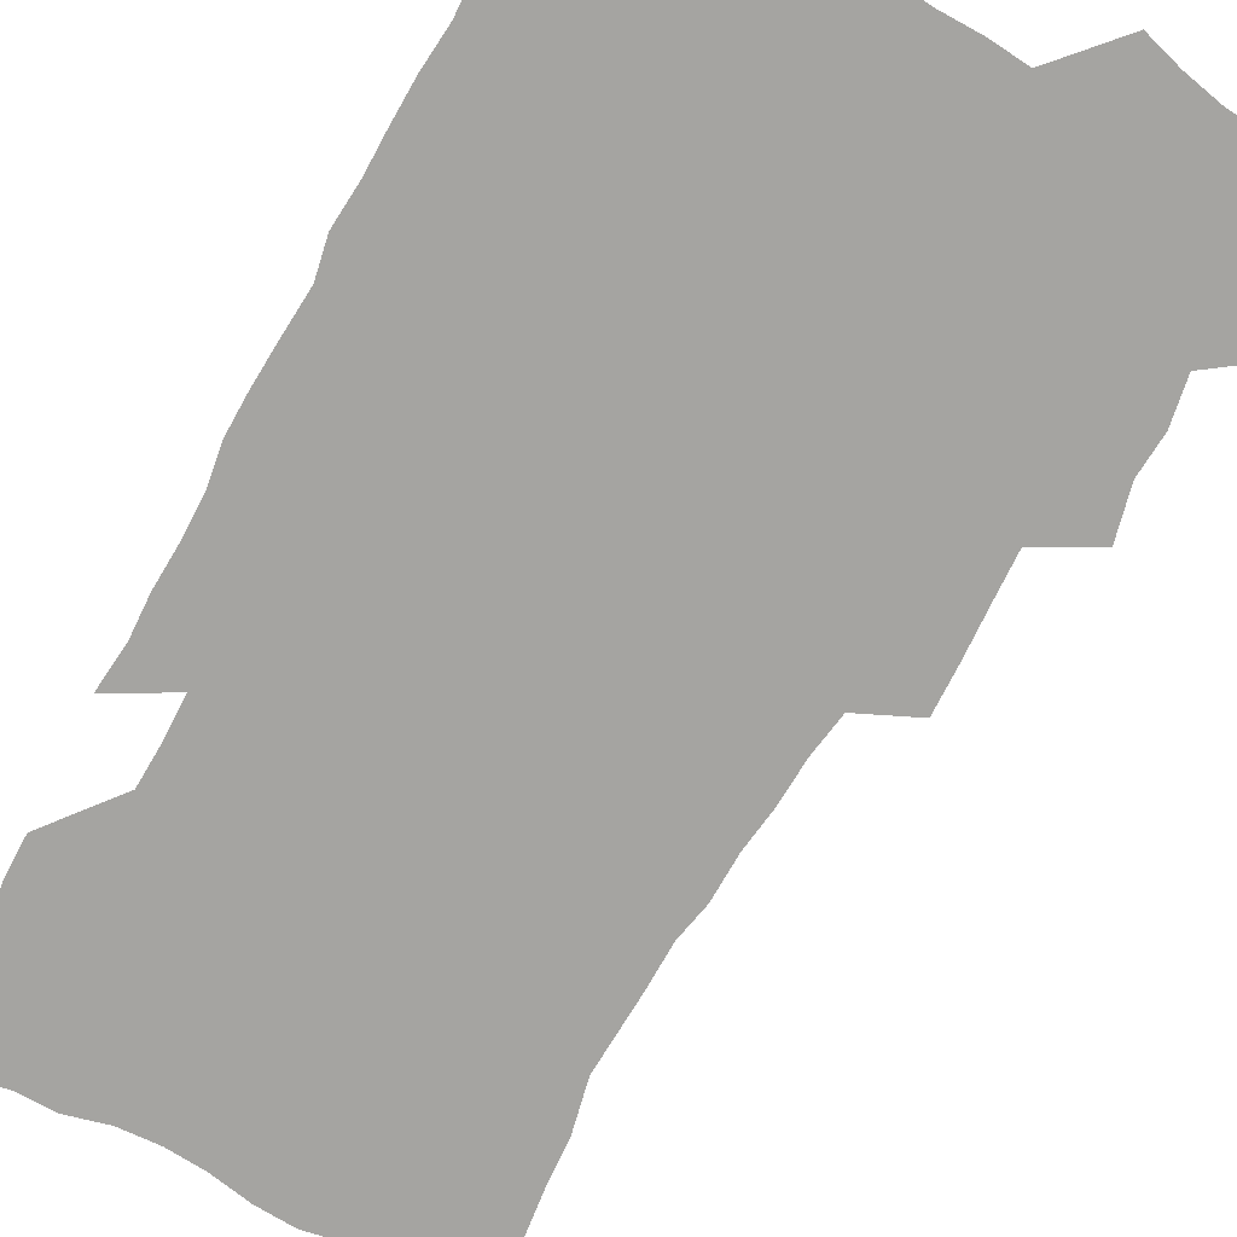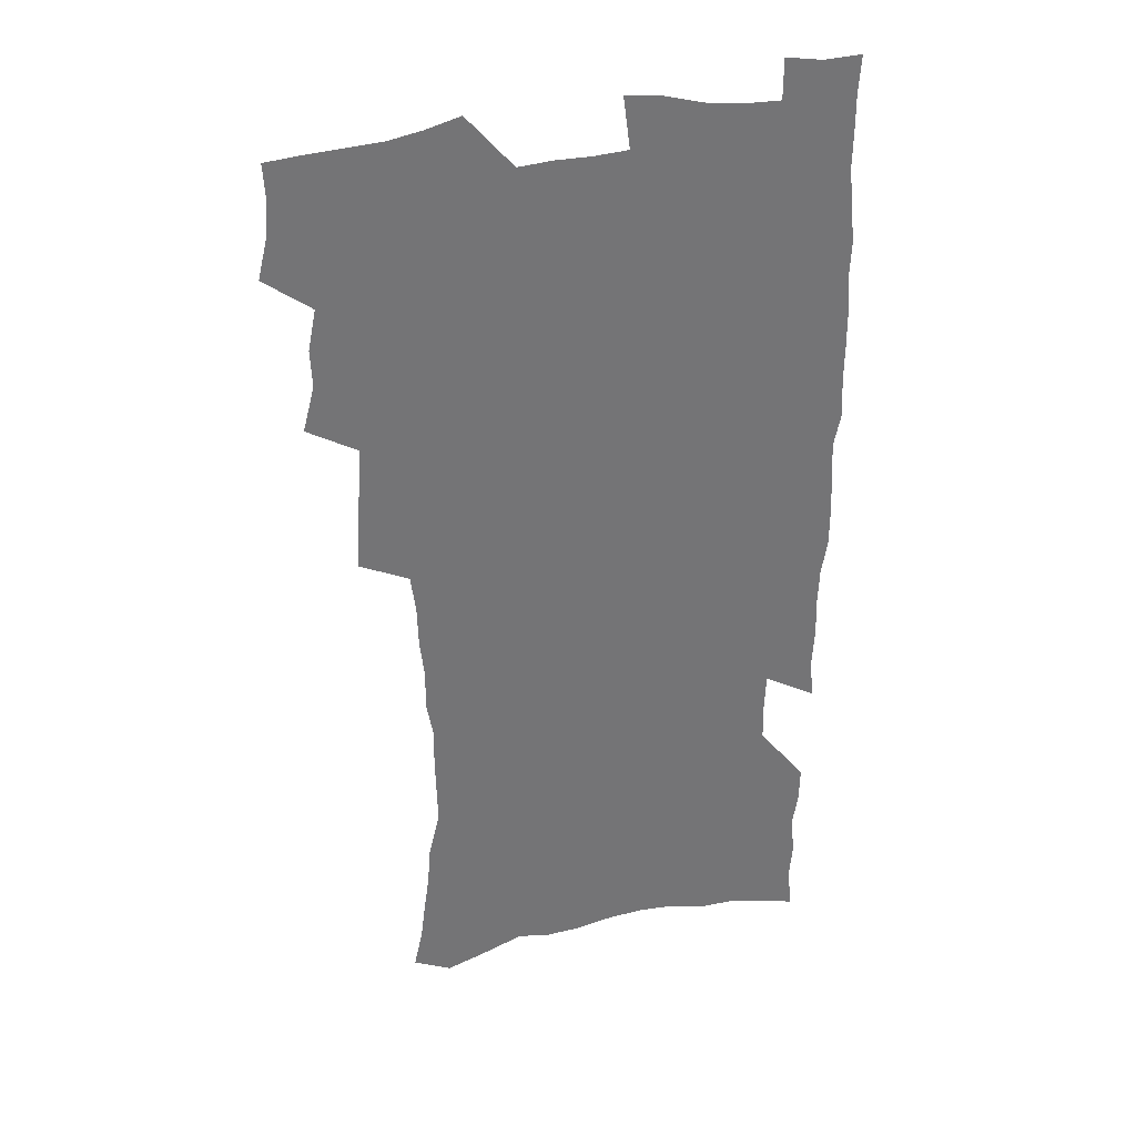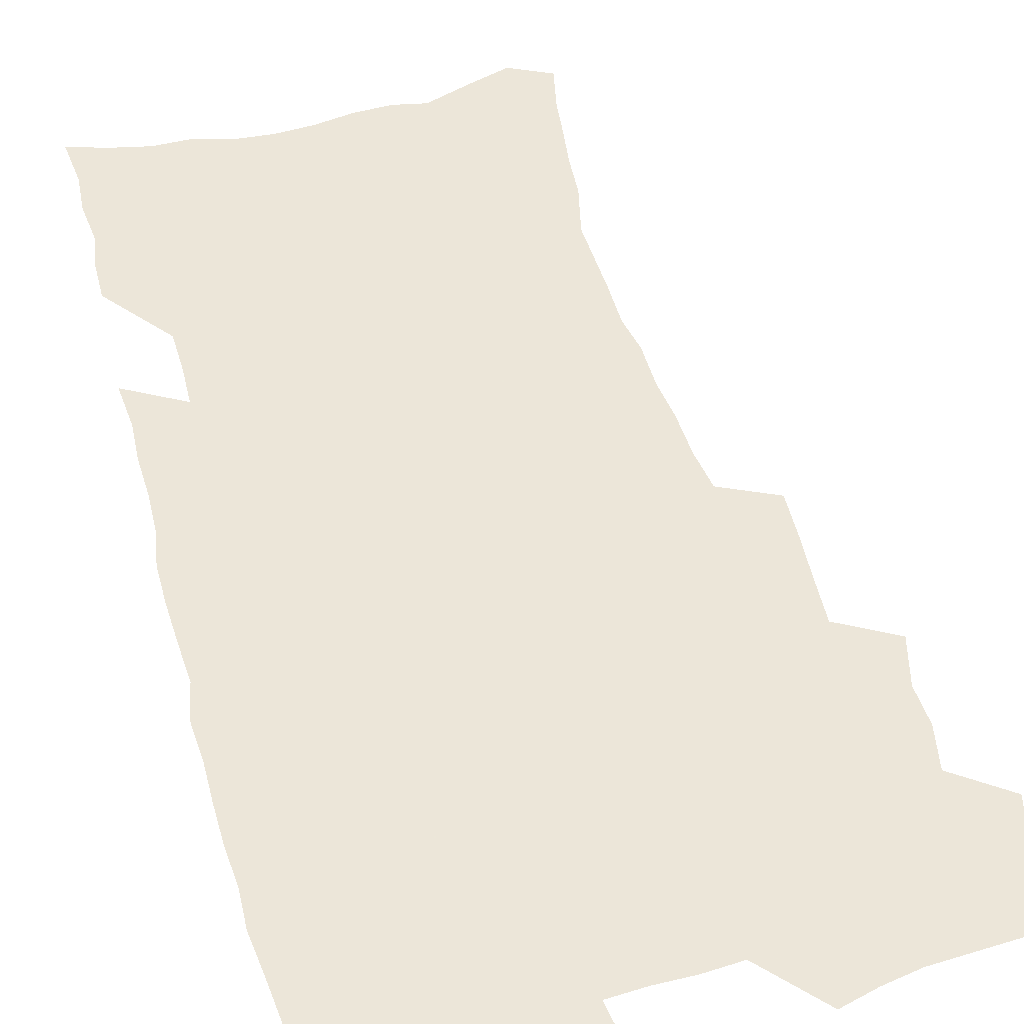
<metadata>
{"format":"obj","ext":"obj","renderer":"f3d","projection":"perspective","resolution":1024,"background":"white","views":[{"elev":-73.2,"azim":150.5,"up":"+Z"},{"elev":33.9,"azim":-16.0,"up":"+Y"},{"elev":49.5,"azim":164.5,"up":"+Z"}]}
</metadata>
<code>
v 475.3 522 0
v 479 537.7 0
v 480.4 552.5 0
v 479.5 567.5 0
v 487.6 456.6 0
v 492.4 475.2 0
v 491.7 490.7 0
v 495 507.4 0
v 495.5 522.6 0
v 497.4 537.7 0
v 496.4 552.7 0
v 494.5 568.8 0
v 505.2 391.4 0
v 506.1 409.3 0
v 507.4 427.1 0
v 508.5 444.5 0
v 509.8 461.3 0
v 510.9 477.4 0
v 511.6 493.1 0
v 511 507.9 0
v 514.2 523.6 0
v 513.2 538.2 0
v 511.8 553.2 0
v 509.6 569.6 0
v 520.1 171.8 0
v 523.7 188.5 0
v 525.6 203.6 0
v 527.8 219.6 0
v 529 235.1 0
v 533.7 254.6 0
v 533.3 269.1 0
v 532.8 284.4 0
v 532.9 301.3 0
v 530.4 315.5 0
v 530.3 332.9 0
v 528.5 348.5 0
v 528 365.9 0
v 525.8 381.5 0
v 526.3 399.2 0
v 527.3 416.6 0
v 527 432.3 0
v 528.3 448.9 0
v 527.8 463.9 0
v 529.4 479.8 0
v 530.1 494.7 0
v 528.8 509.2 0
v 529.3 523.8 0
v 528.4 538.7 0
v 526.7 554.1 0
v 524.5 570.4 0
v 535.8 164.1 0
v 541.8 183.4 0
v 542.1 197.1 0
v 544.2 213.3 0
v 548.8 232.9 0
v 549.4 248.3 0
v 550.3 264.2 0
v 548.9 277.8 0
v 548.6 293.1 0
v 548.7 310 0
v 548.2 326 0
v 547.4 341.7 0
v 545.5 356.2 0
v 546.1 373.7 0
v 543.9 388 0
v 543.5 403.9 0
v 544 420.3 0
v 543.5 435.3 0
v 543.8 450.7 0
v 545 466.3 0
v 544.5 480.7 0
v 545.6 495.6 0
v 546.7 509.9 0
v 545.5 524 0
v 543.6 539.4 0
v 541.2 556.2 0
v 538.9 573.1 0
v 551.9 169.1 0
v 555.5 186.1 0
v 559.1 204.5 0
v 562.8 223.8 0
v 563.8 239.5 0
v 565.6 256.8 0
v 565.4 271.4 0
v 564.7 285.7 0
v 563.2 299.4 0
v 562.9 315.3 0
v 562.7 331.4 0
v 561.3 345.6 0
v 561.7 362.7 0
v 561 377.7 0
v 559.4 391.8 0
v 559.2 407.3 0
v 559.5 422.8 0
v 560.1 438.3 0
v 560.4 453.3 0
v 560.3 467.7 0
v 560.7 482.3 0
v 560.9 496.4 0
v 560.9 510.4 0
v 560.1 524.4 0
v 558.9 539.3 0
v 557.4 554.9 0
v 553 576.9 0
v 569.4 175.3 0
v 571.8 191.8 0
v 575.9 212.6 0
v 577.7 229.7 0
v 578 244.6 0
v 578.5 260 0
v 578.2 274.4 0
v 577.9 289.4 0
v 576.5 302.8 0
v 577.4 321 0
v 576.6 335.3 0
v 575.2 349 0
v 576 366.5 0
v 574.4 379.8 0
v 575.7 396.7 0
v 575.3 411.1 0
v 574.8 425.1 0
v 574.9 440 0
v 575.2 454.7 0
v 574.1 468.2 0
v 575 482.9 0
v 575.4 497 0
v 575 510.9 0
v 574.1 525.2 0
v 574.1 538.9 0
v 572.5 554.6 0
v 582.4 172.7 0
v 586.9 196 0
v 589.4 215.1 0
v 590.2 231 0
v 590.7 246.7 0
v 590.9 261.7 0
v 591.3 277.9 0
v 590.6 291.7 0
v 590 306.5 0
v 590.2 322.5 0
v 589.7 337.5 0
v 589.7 353.3 0
v 589.5 368.6 0
v 589.4 383.5 0
v 589.2 398 0
v 588.6 411.4 0
v 589.2 427.1 0
v 588.6 440.7 0
v 589.2 455.6 0
v 588.9 469.4 0
v 589 483.3 0
v 589.4 497.3 0
v 589.3 511.1 0
v 588.8 525.2 0
v 588.1 539.6 0
v 586.9 555.6 0
v 597.1 173.2 0
v 600 194.6 0
v 603 218.9 0
v 603.5 234.6 0
v 603.8 249.7 0
v 603.7 263.9 0
v 603.7 278.7 0
v 603.8 294.7 0
v 603.8 310.5 0
v 603.3 324.5 0
v 603.3 340.6 0
v 603.2 355.6 0
v 603 370.3 0
v 602.8 384.6 0
v 602.8 399.1 0
v 602.8 413.6 0
v 602.9 428.1 0
v 603.3 442.8 0
v 603.1 456.3 0
v 603.3 470.4 0
v 603.4 483.9 0
v 603.1 497.6 0
v 603.4 511.4 0
v 603.1 525.5 0
v 602.3 540.3 0
v 601.7 555.4 0
v 612.5 175.8 0
v 614.1 196.4 0
v 615.5 218.3 0
v 615.9 234.4 0
v 616.1 250.2 0
v 616.1 263.1 0
v 616.5 281.1 0
v 616.4 294.9 0
v 616.3 310.3 0
v 616.2 325.8 0
v 616.3 342.3 0
v 616.2 356.3 0
v 616.1 370.5 0
v 616 384.4 0
v 616.1 399.2 0
v 616.2 412.9 0
v 616.4 428.2 0
v 616.6 442.5 0
v 616.7 456.3 0
v 616.9 470.4 0
v 617 484.1 0
v 617.4 497.9 0
v 617.3 511.6 0
v 617.4 525.4 0
v 617.1 539.7 0
v 616.1 556.2 0
v 613.3 577.6 0
v 627.5 176.6 0
v 628 198 0
v 628.3 217.4 0
v 628.5 234.3 0
v 628.7 249.3 0
v 628.9 265.9 0
v 628.9 281.1 0
v 629 295.5 0
v 629 309.9 0
v 629.1 324.2 0
v 629.1 341.3 0
v 629.1 356.4 0
v 629.2 370.6 0
v 629.3 385.7 0
v 629.5 399.2 0
v 629.7 413.6 0
v 630 427.7 0
v 630 442.5 0
v 630.3 456 0
v 630.3 470.6 0
v 630.6 483.8 0
v 630.9 497.7 0
v 631.3 511.5 0
v 631.5 525.5 0
v 631.4 540.1 0
v 631.1 555.3 0
v 628.7 575.9 0
v 642.2 175.4 0
v 641.6 197.4 0
v 641.3 216.1 0
v 641.5 232 0
v 641.3 248.7 0
v 641.7 263.7 0
v 641.5 280.1 0
v 641.4 295.4 0
v 641.9 309 0
v 641.8 326.6 0
v 641.9 340.9 0
v 642.1 355.4 0
v 642.4 369.6 0
v 642.6 384.3 0
v 642.8 398.7 0
v 642.8 413.3 0
v 643.7 426.5 0
v 643.5 441.7 0
v 644.1 455.5 0
v 643.9 470 0
v 644.2 483.8 0
v 645 497.4 0
v 645.3 511.3 0
v 645.8 525.1 0
v 646.3 539 0
v 645.9 554.4 0
v 645.4 571.3 0
v 657.4 171.2 0
v 655.6 194.4 0
v 654.6 213.9 0
v 654.6 229.8 0
v 655.4 243.9 0
v 654.4 262.1 0
v 654.5 277.4 0
v 654.6 292.8 0
v 654.7 308.3 0
v 655.2 323.3 0
v 655.4 338.3 0
v 655.8 352.9 0
v 655.8 368.1 0
v 656 382.8 0
v 656.4 397.2 0
v 656.7 411.7 0
v 657.2 425.9 0
v 659 439 0
v 658.1 454.7 0
v 659 468.3 0
v 658.7 482.9 0
v 658.8 497.1 0
v 658.8 510.8 0
v 660.5 524.8 0
v 660.3 539 0
v 660.5 553.6 0
v 660.6 569.4 0
v 671.6 171.2 0
v 670.9 188.7 0
v 668.9 209.4 0
v 668.8 225.5 0
v 668.2 242.4 0
v 668.2 257.7 0
v 668 273.5 0
v 668 289.3 0
v 668.9 303.8 0
v 668.8 319.9 0
v 670.7 333.1 0
v 669.9 349.8 0
v 670.4 364.5 0
v 670.8 379.3 0
v 671.9 393.5 0
v 671.5 409 0
v 671.4 424.1 0
v 672.6 438.2 0
v 672.3 453.3 0
v 673 467.4 0
v 672.8 482.1 0
v 673.2 496.2 0
v 675.9 510.3 0
v 675.4 524.6 0
v 674.8 539.1 0
v 675.1 553.5 0
v 675.3 568.9 0
v 675.3 585.7 0
v 686.6 167.9 0
v 684.4 187.6 0
v 683.7 204.5 0
v 684.2 219.6 0
v 682.9 237 0
v 681.9 253.4 0
v 682.8 267.4 0
v 682.6 283.6 0
v 683.2 299 0
v 683.6 314.9 0
v 684.2 330.1 0
v 684.7 345.3 0
v 685.4 360.1 0
v 686 375.1 0
v 687.7 389.3 0
v 687.4 405.1 0
v 687.5 420.4 0
v 688.6 435 0
v 688.2 450.4 0
v 688.1 465.4 0
v 689.8 479.6 0
v 689.2 494.7 0
v 690.9 509.1 0
v 689.8 524.6 0
v 689.7 539 0
v 689.4 553.1 0
v 690.2 567.9 0
v 690.9 583.1 0
v 702 163.2 0
v 700.3 181.7 0
v 701.6 196.2 0
v 700.1 213.4 0
v 702.3 226.7 0
v 702.7 241.8 0
v 705.1 286.4 0
v 703.8 304.2 0
v 704.7 319.6 0
v 704.3 336.1 0
v 705 351.6 0
v 707.5 365.9 0
v 707.6 381.7 0
v 707 398.1 0
v 706.2 414.5 0
v 709.3 428.7 0
v 708.4 445 0
v 708.7 460.5 0
v 708.6 476 0
v 707.5 491.9 0
v 708.2 506.8 0
v 706.5 523 0
v 705.1 538.7 0
v 705.4 553.4 0
v 705.3 568 0
v 706.4 583.6 0
f 8 9 1
f 1 9 2
f 9 10 2
f 2 10 3
f 10 11 3
f 3 11 4
f 11 12 4
f 16 17 5
f 5 17 6
f 17 18 6
f 6 18 7
f 18 19 7
f 7 19 8
f 19 20 8
f 8 20 9
f 20 21 9
f 9 21 10
f 21 22 10
f 10 22 11
f 22 23 11
f 11 23 12
f 23 24 12
f 38 39 13
f 13 39 14
f 39 40 14
f 14 40 15
f 40 41 15
f 15 41 16
f 41 42 16
f 16 42 17
f 42 43 17
f 17 43 18
f 43 44 18
f 18 44 19
f 44 45 19
f 19 45 20
f 45 46 20
f 20 46 21
f 46 47 21
f 21 47 22
f 47 48 22
f 22 48 23
f 48 49 23
f 23 49 24
f 49 50 24
f 51 52 25
f 25 52 26
f 52 53 26
f 26 53 27
f 53 54 27
f 27 54 28
f 54 55 28
f 28 55 29
f 55 56 29
f 29 56 30
f 56 57 30
f 30 57 31
f 57 58 31
f 31 58 32
f 58 59 32
f 32 59 33
f 59 60 33
f 33 60 34
f 60 61 34
f 34 61 35
f 61 62 35
f 35 62 36
f 62 63 36
f 36 63 37
f 63 64 37
f 37 64 38
f 64 65 38
f 38 65 39
f 65 66 39
f 39 66 40
f 66 67 40
f 40 67 41
f 67 68 41
f 41 68 42
f 68 69 42
f 42 69 43
f 69 70 43
f 43 70 44
f 70 71 44
f 44 71 45
f 71 72 45
f 45 72 46
f 72 73 46
f 46 73 47
f 73 74 47
f 47 74 48
f 74 75 48
f 48 75 49
f 75 76 49
f 49 76 50
f 76 77 50
f 51 78 52
f 78 79 52
f 52 79 53
f 79 80 53
f 53 80 54
f 80 81 54
f 54 81 55
f 81 82 55
f 55 82 56
f 82 83 56
f 56 83 57
f 83 84 57
f 57 84 58
f 84 85 58
f 58 85 59
f 85 86 59
f 59 86 60
f 86 87 60
f 60 87 61
f 87 88 61
f 61 88 62
f 88 89 62
f 62 89 63
f 89 90 63
f 63 90 64
f 90 91 64
f 64 91 65
f 91 92 65
f 65 92 66
f 92 93 66
f 66 93 67
f 93 94 67
f 67 94 68
f 94 95 68
f 68 95 69
f 95 96 69
f 69 96 70
f 96 97 70
f 70 97 71
f 97 98 71
f 71 98 72
f 98 99 72
f 72 99 73
f 99 100 73
f 73 100 74
f 100 101 74
f 74 101 75
f 101 102 75
f 75 102 76
f 102 103 76
f 76 103 77
f 103 104 77
f 78 105 79
f 105 106 79
f 79 106 80
f 106 107 80
f 80 107 81
f 107 108 81
f 81 108 82
f 108 109 82
f 82 109 83
f 109 110 83
f 83 110 84
f 110 111 84
f 84 111 85
f 111 112 85
f 85 112 86
f 112 113 86
f 86 113 87
f 113 114 87
f 87 114 88
f 114 115 88
f 88 115 89
f 115 116 89
f 89 116 90
f 116 117 90
f 90 117 91
f 117 118 91
f 91 118 92
f 118 119 92
f 92 119 93
f 119 120 93
f 93 120 94
f 120 121 94
f 94 121 95
f 121 122 95
f 95 122 96
f 122 123 96
f 96 123 97
f 123 124 97
f 97 124 98
f 124 125 98
f 98 125 99
f 125 126 99
f 99 126 100
f 126 127 100
f 100 127 101
f 127 128 101
f 101 128 102
f 128 129 102
f 102 129 103
f 129 130 103
f 103 130 104
f 105 131 106
f 131 132 106
f 106 132 107
f 132 133 107
f 107 133 108
f 133 134 108
f 108 134 109
f 134 135 109
f 109 135 110
f 135 136 110
f 110 136 111
f 136 137 111
f 111 137 112
f 137 138 112
f 112 138 113
f 138 139 113
f 113 139 114
f 139 140 114
f 114 140 115
f 140 141 115
f 115 141 116
f 141 142 116
f 116 142 117
f 142 143 117
f 117 143 118
f 143 144 118
f 118 144 119
f 144 145 119
f 119 145 120
f 145 146 120
f 120 146 121
f 146 147 121
f 121 147 122
f 147 148 122
f 122 148 123
f 148 149 123
f 123 149 124
f 149 150 124
f 124 150 125
f 150 151 125
f 125 151 126
f 151 152 126
f 126 152 127
f 152 153 127
f 127 153 128
f 153 154 128
f 128 154 129
f 154 155 129
f 129 155 130
f 155 156 130
f 131 157 132
f 157 158 132
f 132 158 133
f 158 159 133
f 133 159 134
f 159 160 134
f 134 160 135
f 160 161 135
f 135 161 136
f 161 162 136
f 136 162 137
f 162 163 137
f 137 163 138
f 163 164 138
f 138 164 139
f 164 165 139
f 139 165 140
f 165 166 140
f 140 166 141
f 166 167 141
f 141 167 142
f 167 168 142
f 142 168 143
f 168 169 143
f 143 169 144
f 169 170 144
f 144 170 145
f 170 171 145
f 145 171 146
f 171 172 146
f 146 172 147
f 172 173 147
f 147 173 148
f 173 174 148
f 148 174 149
f 174 175 149
f 149 175 150
f 175 176 150
f 150 176 151
f 176 177 151
f 151 177 152
f 177 178 152
f 152 178 153
f 178 179 153
f 153 179 154
f 179 180 154
f 154 180 155
f 180 181 155
f 155 181 156
f 181 182 156
f 157 183 158
f 183 184 158
f 158 184 159
f 184 185 159
f 159 185 160
f 185 186 160
f 160 186 161
f 186 187 161
f 161 187 162
f 187 188 162
f 162 188 163
f 188 189 163
f 163 189 164
f 189 190 164
f 164 190 165
f 190 191 165
f 165 191 166
f 191 192 166
f 166 192 167
f 192 193 167
f 167 193 168
f 193 194 168
f 168 194 169
f 194 195 169
f 169 195 170
f 195 196 170
f 170 196 171
f 196 197 171
f 171 197 172
f 197 198 172
f 172 198 173
f 198 199 173
f 173 199 174
f 199 200 174
f 174 200 175
f 200 201 175
f 175 201 176
f 201 202 176
f 176 202 177
f 202 203 177
f 177 203 178
f 203 204 178
f 178 204 179
f 204 205 179
f 179 205 180
f 205 206 180
f 180 206 181
f 206 207 181
f 181 207 182
f 207 208 182
f 183 210 184
f 210 211 184
f 184 211 185
f 211 212 185
f 185 212 186
f 212 213 186
f 186 213 187
f 213 214 187
f 187 214 188
f 214 215 188
f 188 215 189
f 215 216 189
f 189 216 190
f 216 217 190
f 190 217 191
f 217 218 191
f 191 218 192
f 218 219 192
f 192 219 193
f 219 220 193
f 193 220 194
f 220 221 194
f 194 221 195
f 221 222 195
f 195 222 196
f 222 223 196
f 196 223 197
f 223 224 197
f 197 224 198
f 224 225 198
f 198 225 199
f 225 226 199
f 199 226 200
f 226 227 200
f 200 227 201
f 227 228 201
f 201 228 202
f 228 229 202
f 202 229 203
f 229 230 203
f 203 230 204
f 230 231 204
f 204 231 205
f 231 232 205
f 205 232 206
f 232 233 206
f 206 233 207
f 233 234 207
f 207 234 208
f 234 235 208
f 208 235 209
f 235 236 209
f 210 237 211
f 237 238 211
f 211 238 212
f 238 239 212
f 212 239 213
f 239 240 213
f 213 240 214
f 240 241 214
f 214 241 215
f 241 242 215
f 215 242 216
f 242 243 216
f 216 243 217
f 243 244 217
f 217 244 218
f 244 245 218
f 218 245 219
f 245 246 219
f 219 246 220
f 246 247 220
f 220 247 221
f 247 248 221
f 221 248 222
f 248 249 222
f 222 249 223
f 249 250 223
f 223 250 224
f 250 251 224
f 224 251 225
f 251 252 225
f 225 252 226
f 252 253 226
f 226 253 227
f 253 254 227
f 227 254 228
f 254 255 228
f 228 255 229
f 255 256 229
f 229 256 230
f 256 257 230
f 230 257 231
f 257 258 231
f 231 258 232
f 258 259 232
f 232 259 233
f 259 260 233
f 233 260 234
f 260 261 234
f 234 261 235
f 261 262 235
f 235 262 236
f 262 263 236
f 237 264 238
f 264 265 238
f 238 265 239
f 265 266 239
f 239 266 240
f 266 267 240
f 240 267 241
f 267 268 241
f 241 268 242
f 268 269 242
f 242 269 243
f 269 270 243
f 243 270 244
f 270 271 244
f 244 271 245
f 271 272 245
f 245 272 246
f 272 273 246
f 246 273 247
f 273 274 247
f 247 274 248
f 274 275 248
f 248 275 249
f 275 276 249
f 249 276 250
f 276 277 250
f 250 277 251
f 277 278 251
f 251 278 252
f 278 279 252
f 252 279 253
f 279 280 253
f 253 280 254
f 280 281 254
f 254 281 255
f 281 282 255
f 255 282 256
f 282 283 256
f 256 283 257
f 283 284 257
f 257 284 258
f 284 285 258
f 258 285 259
f 285 286 259
f 259 286 260
f 286 287 260
f 260 287 261
f 287 288 261
f 261 288 262
f 288 289 262
f 262 289 263
f 289 290 263
f 264 291 265
f 291 292 265
f 265 292 266
f 292 293 266
f 266 293 267
f 293 294 267
f 267 294 268
f 294 295 268
f 268 295 269
f 295 296 269
f 269 296 270
f 296 297 270
f 270 297 271
f 297 298 271
f 271 298 272
f 298 299 272
f 272 299 273
f 299 300 273
f 273 300 274
f 300 301 274
f 274 301 275
f 301 302 275
f 275 302 276
f 302 303 276
f 276 303 277
f 303 304 277
f 277 304 278
f 304 305 278
f 278 305 279
f 305 306 279
f 279 306 280
f 306 307 280
f 280 307 281
f 307 308 281
f 281 308 282
f 308 309 282
f 282 309 283
f 309 310 283
f 283 310 284
f 310 311 284
f 284 311 285
f 311 312 285
f 285 312 286
f 312 313 286
f 286 313 287
f 313 314 287
f 287 314 288
f 314 315 288
f 288 315 289
f 315 316 289
f 289 316 290
f 316 317 290
f 291 319 292
f 319 320 292
f 292 320 293
f 320 321 293
f 293 321 294
f 321 322 294
f 294 322 295
f 322 323 295
f 295 323 296
f 323 324 296
f 296 324 297
f 324 325 297
f 297 325 298
f 325 326 298
f 298 326 299
f 326 327 299
f 299 327 300
f 327 328 300
f 300 328 301
f 328 329 301
f 301 329 302
f 329 330 302
f 302 330 303
f 330 331 303
f 303 331 304
f 331 332 304
f 304 332 305
f 332 333 305
f 305 333 306
f 333 334 306
f 306 334 307
f 334 335 307
f 307 335 308
f 335 336 308
f 308 336 309
f 336 337 309
f 309 337 310
f 337 338 310
f 310 338 311
f 338 339 311
f 311 339 312
f 339 340 312
f 312 340 313
f 340 341 313
f 313 341 314
f 341 342 314
f 314 342 315
f 342 343 315
f 315 343 316
f 343 344 316
f 316 344 317
f 344 345 317
f 317 345 318
f 345 346 318
f 319 347 320
f 347 348 320
f 320 348 321
f 348 349 321
f 321 349 322
f 349 350 322
f 322 350 323
f 350 351 323
f 323 351 324
f 351 352 324
f 324 352 325
f 327 353 328
f 353 354 328
f 328 354 329
f 354 355 329
f 329 355 330
f 355 356 330
f 330 356 331
f 356 357 331
f 331 357 332
f 357 358 332
f 332 358 333
f 358 359 333
f 333 359 334
f 359 360 334
f 334 360 335
f 360 361 335
f 335 361 336
f 361 362 336
f 336 362 337
f 362 363 337
f 337 363 338
f 363 364 338
f 338 364 339
f 364 365 339
f 339 365 340
f 365 366 340
f 340 366 341
f 366 367 341
f 341 367 342
f 367 368 342
f 342 368 343
f 368 369 343
f 343 369 344
f 369 370 344
f 344 370 345
f 370 371 345
f 345 371 346
f 371 372 346

</code>
